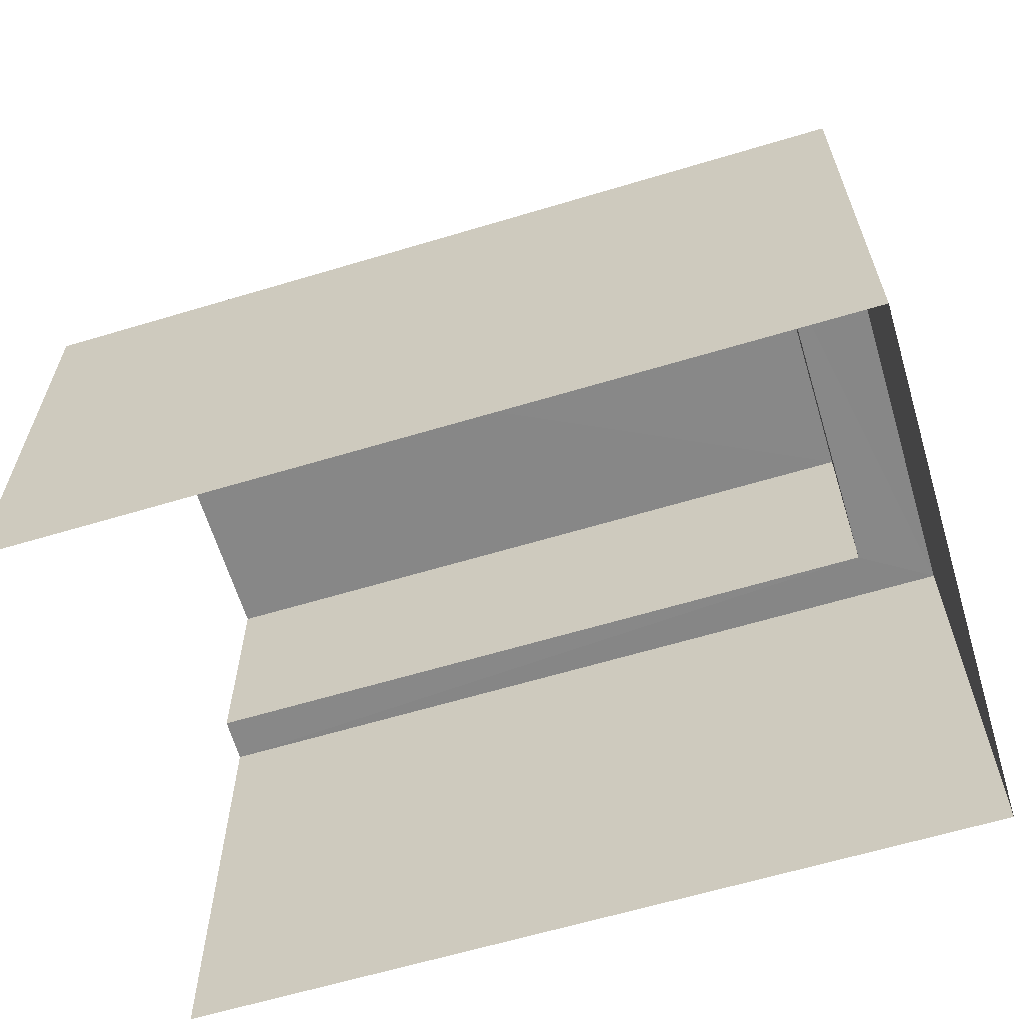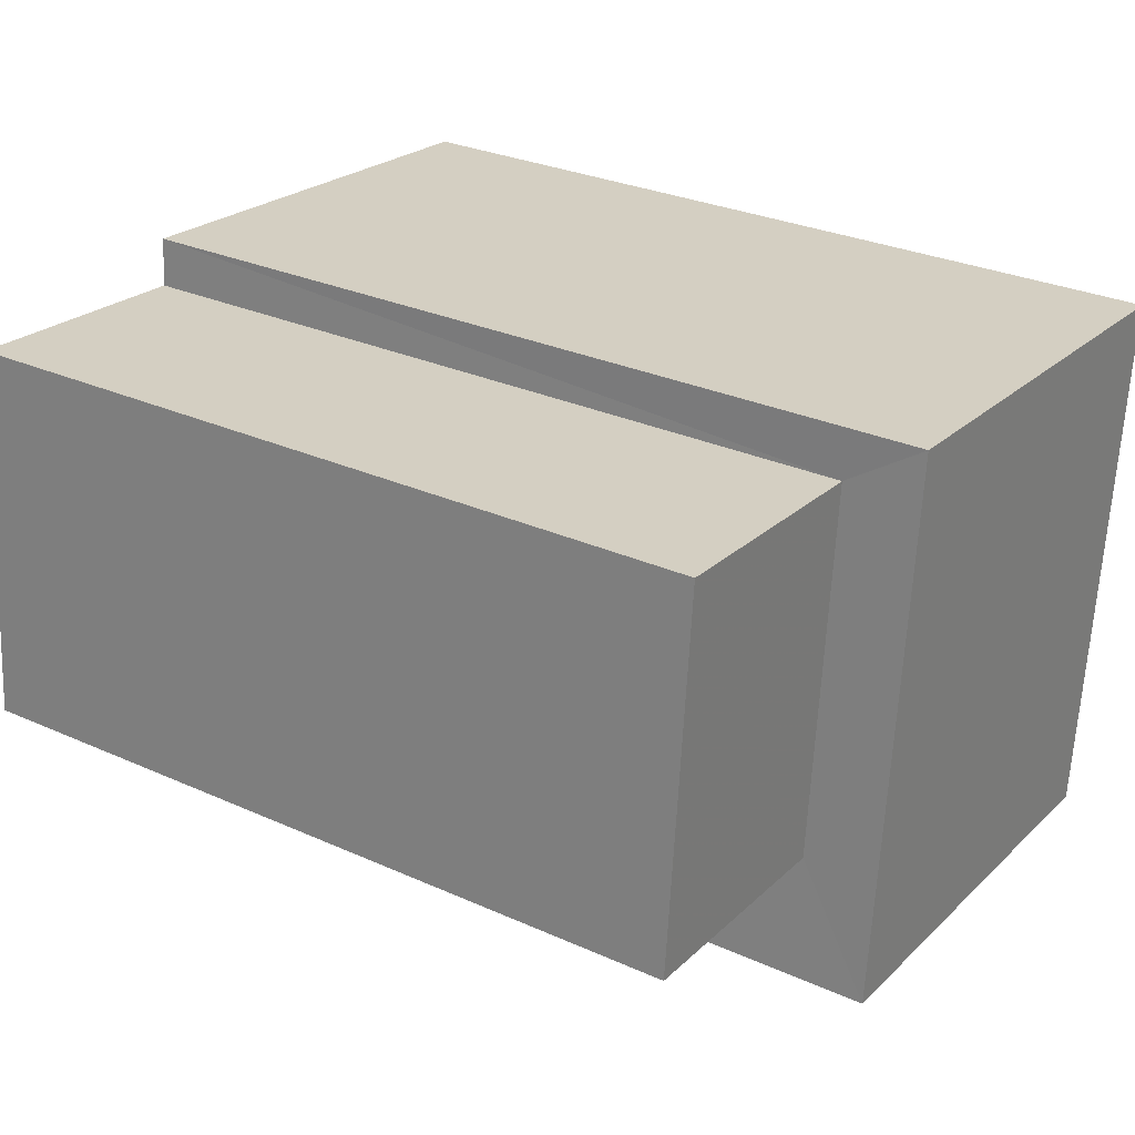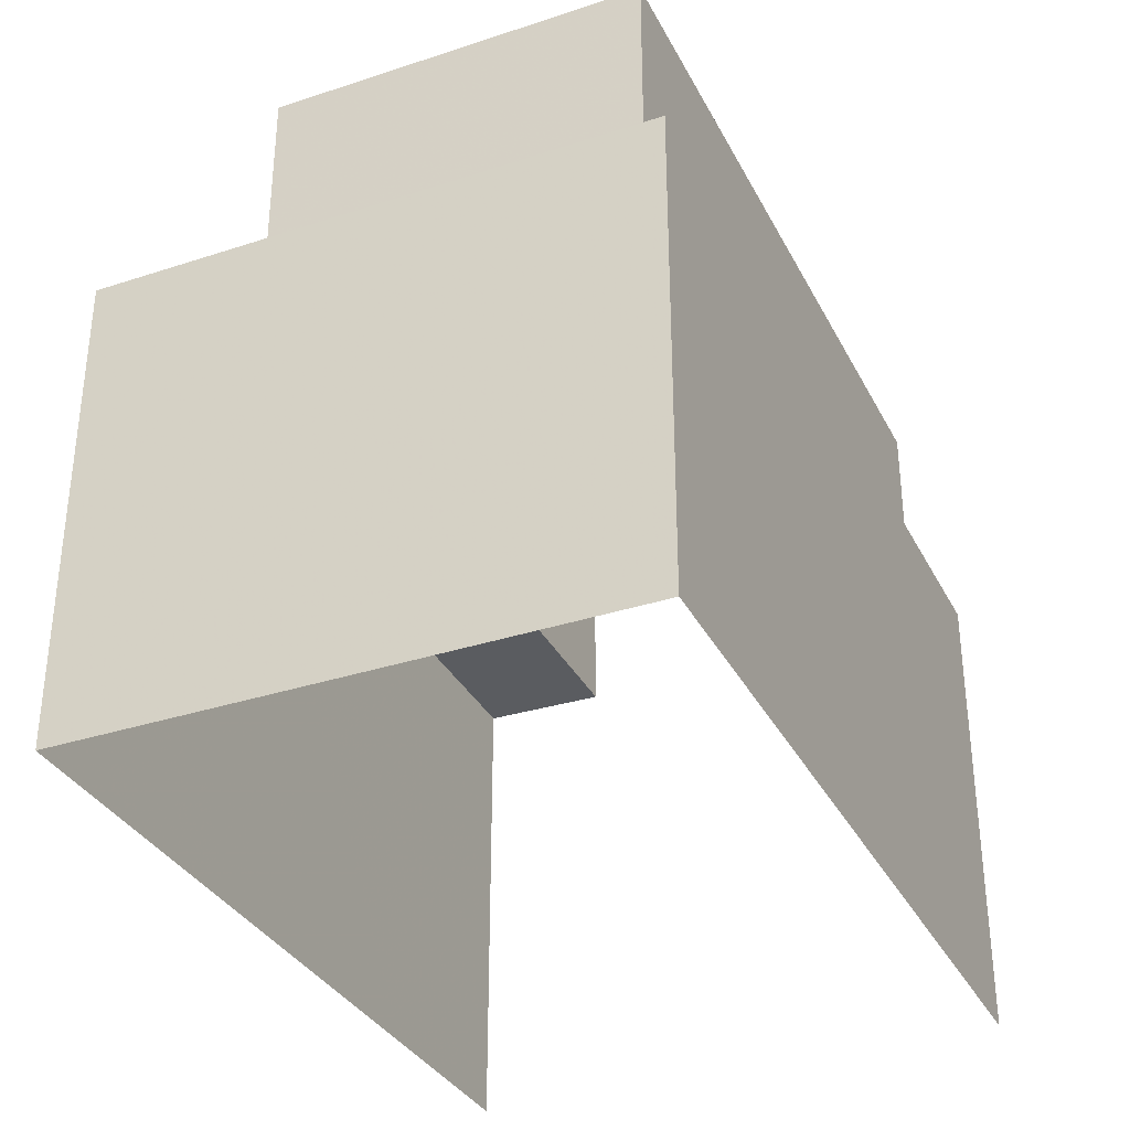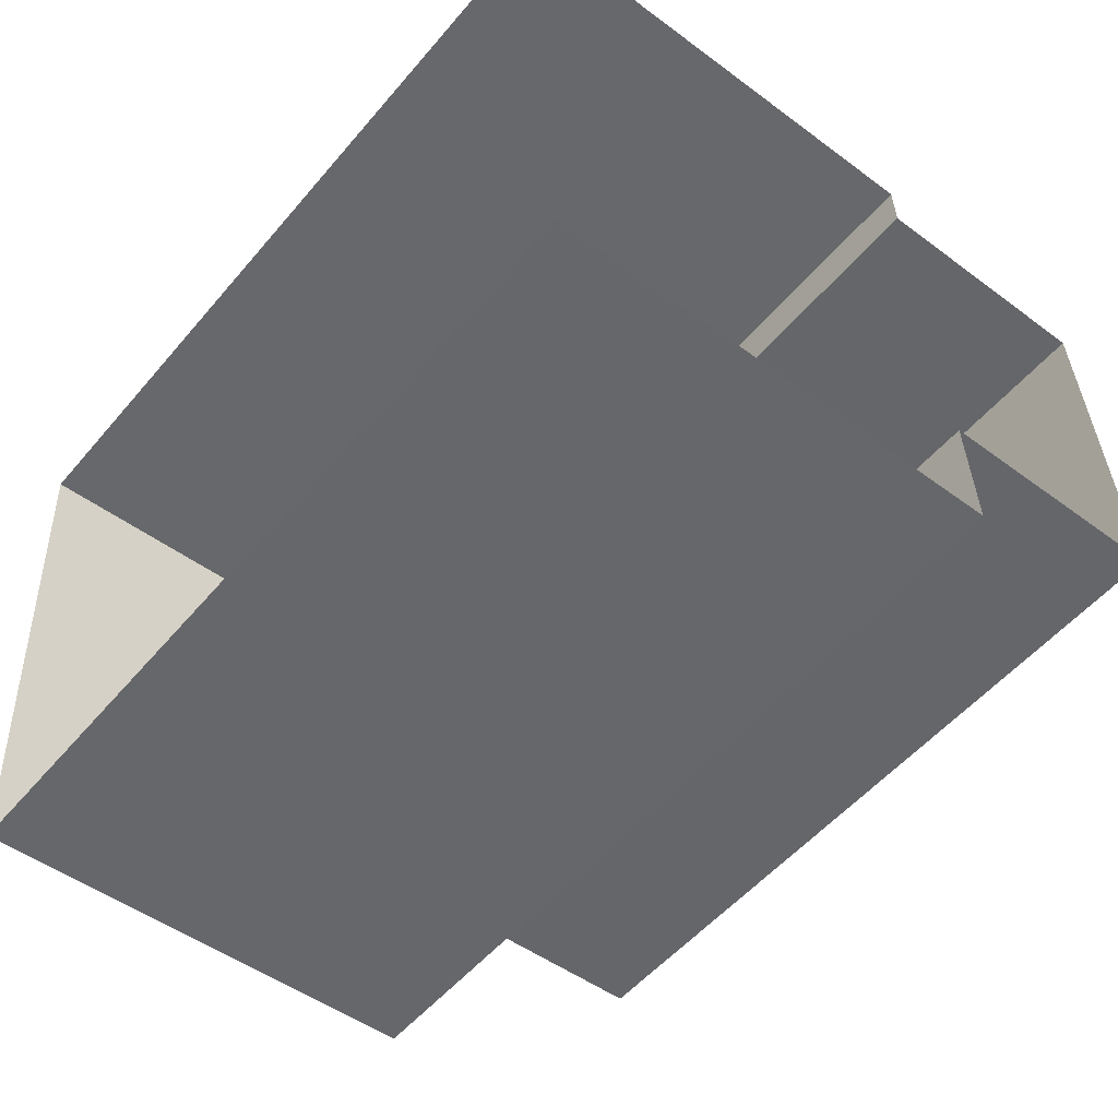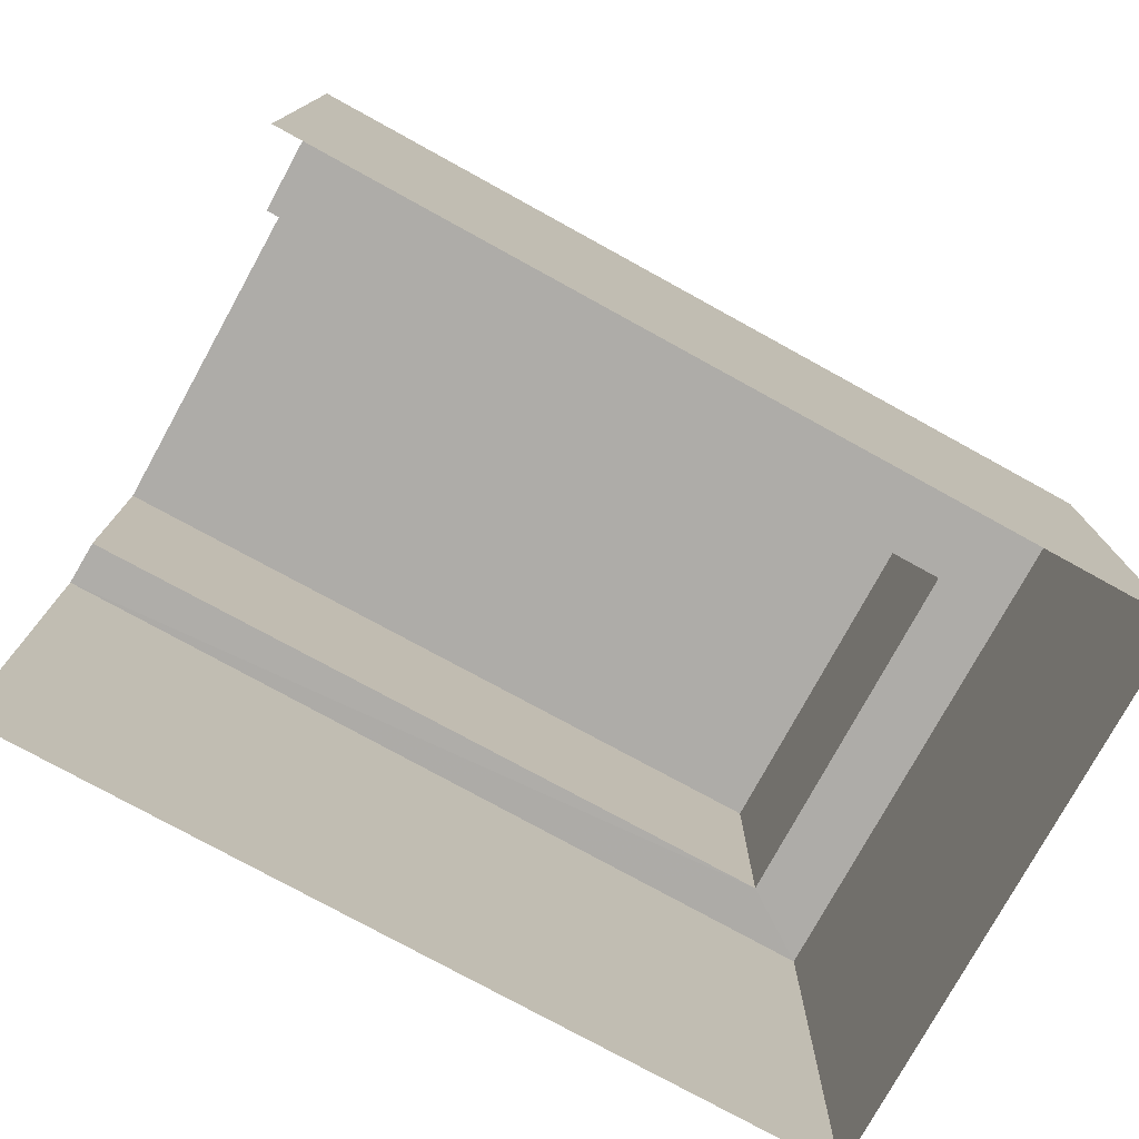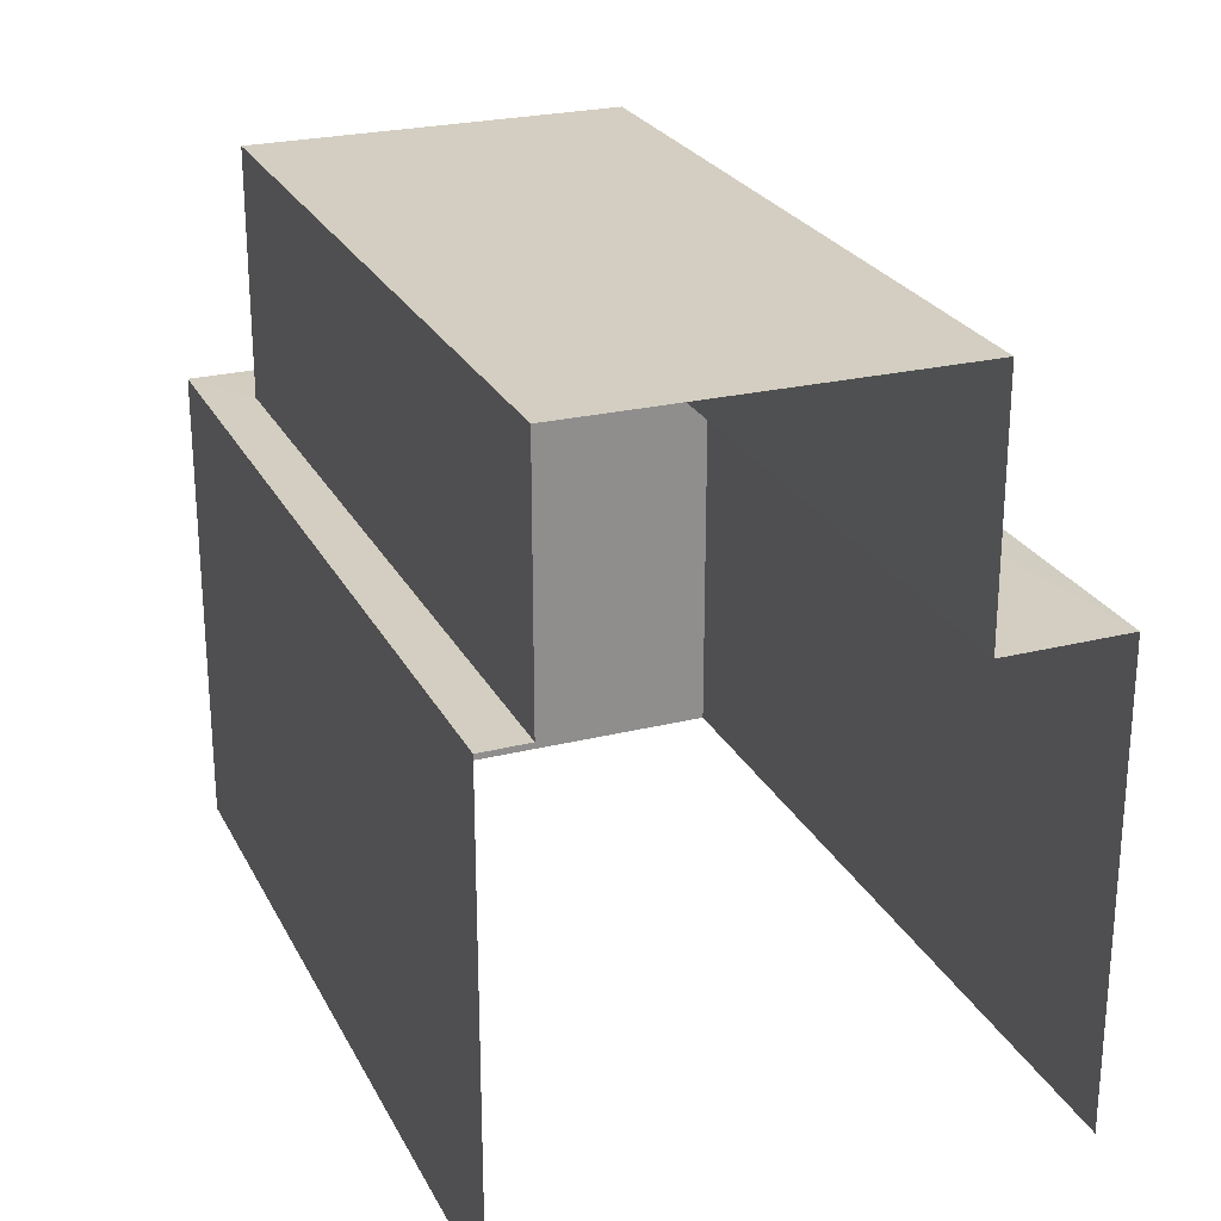
<metadata>
{"format":"obj","ext":"obj","renderer":"f3d","projection":"perspective","resolution":1024,"background":"white","views":[{"elev":-62.6,"azim":13.6,"up":"+Z"},{"elev":23.5,"azim":33.3,"up":"+Y"},{"elev":-33.7,"azim":110.6,"up":"+Z"},{"elev":-49.3,"azim":-129.4,"up":"+Y"},{"elev":-76.9,"azim":-32.1,"up":"+Z"},{"elev":24.9,"azim":-115.2,"up":"+Z"}]}
</metadata>
<code>
v -3.734e+05 -1.038e+05 28.3
v -3.734e+05 -1.038e+05 28.3
v -3.734e+05 -1.038e+05 28.3
v -3.734e+05 -1.038e+05 28.3
v -3.734e+05 -1.038e+05 37.41
v -3.734e+05 -1.038e+05 37.41
v -3.734e+05 -1.038e+05 37.41
v -3.734e+05 -1.038e+05 37.41
v -3.734e+05 -1.038e+05 34.31
v -3.734e+05 -1.038e+05 34.31
v -3.734e+05 -1.038e+05 34.31
v -3.734e+05 -1.038e+05 34.31
v -3.734e+05 -1.038e+05 34.31
v -3.734e+05 -1.038e+05 34.31
v -3.734e+05 -1.038e+05 34.31
v -3.734e+05 -1.038e+05 34.31
f 1 2 3
f 4 1 3
f 1 13 2
f 2 11 10
f 1 14 13
f 11 13 8
f 8 13 5
f 2 13 11
f 5 6 7
f 8 5 7
f 9 10 11
f 10 9 12
f 13 14 15
f 16 12 15
f 14 16 15
f 15 12 9
f 14 1 4
f 16 14 4
f 12 3 2
f 10 12 2
f 16 4 3
f 12 16 3
f 13 6 5
f 13 15 6
f 15 7 6
f 15 9 7
f 11 8 7
f 9 11 7

</code>
